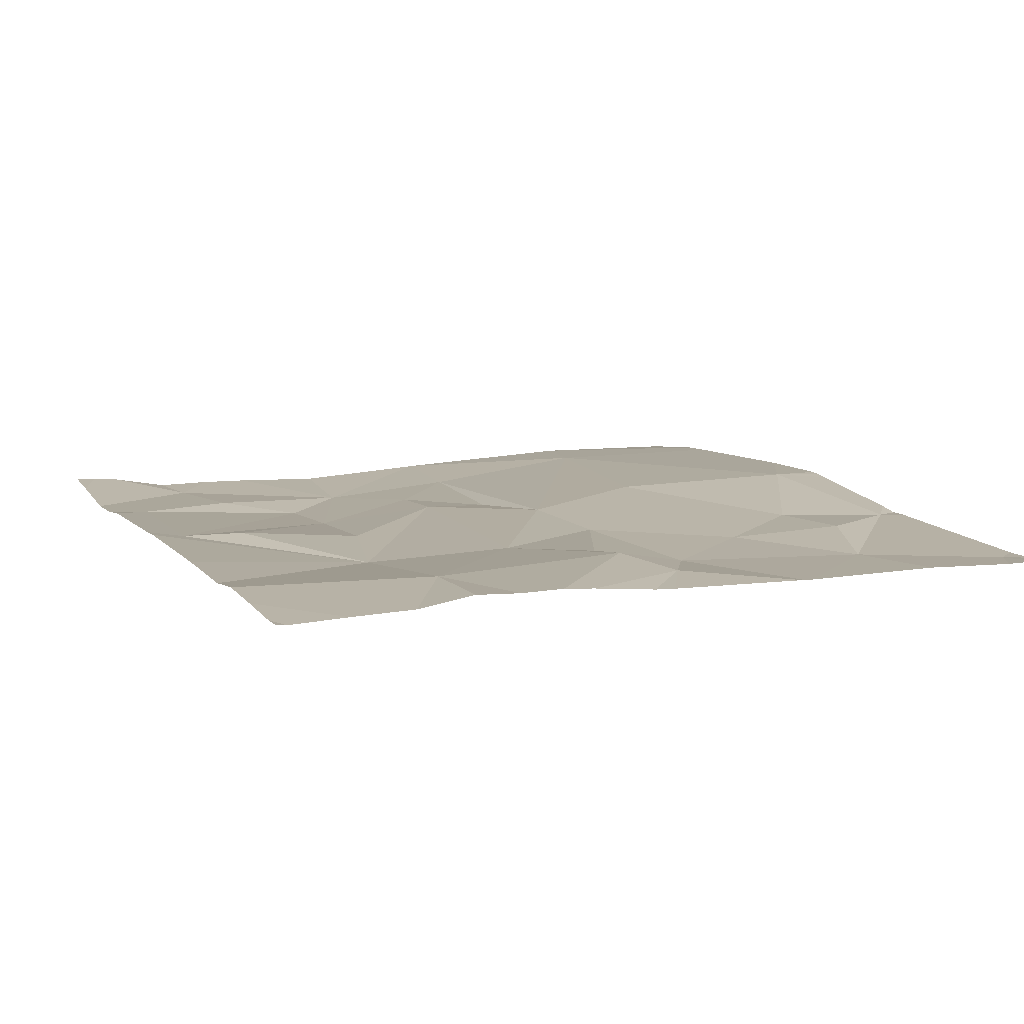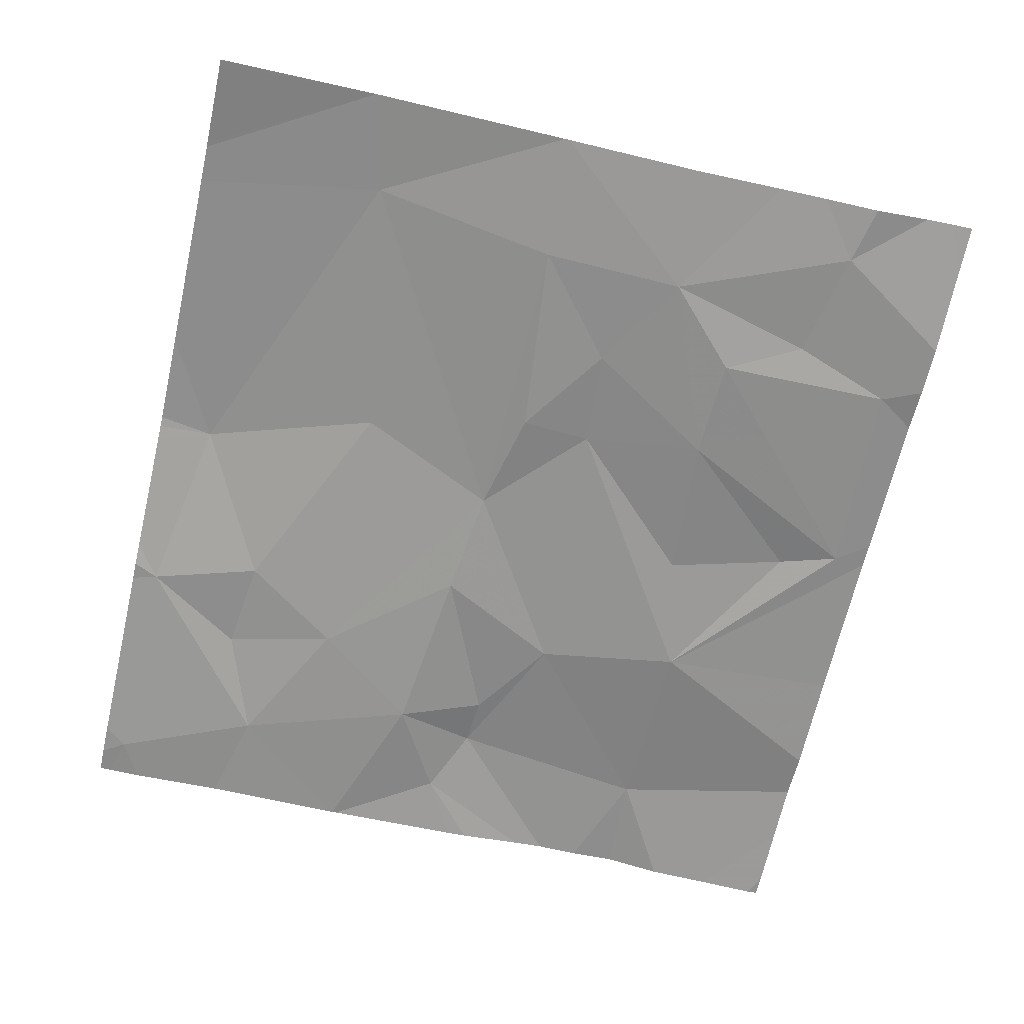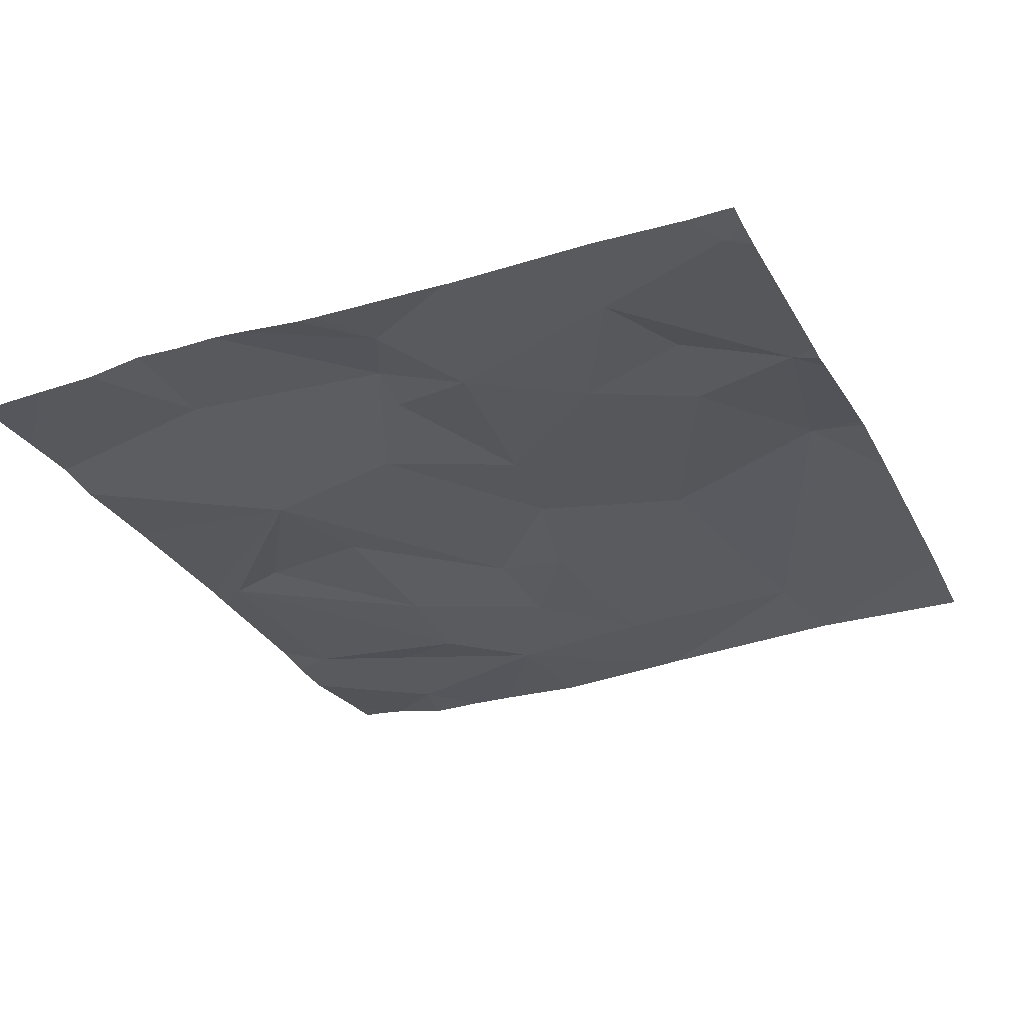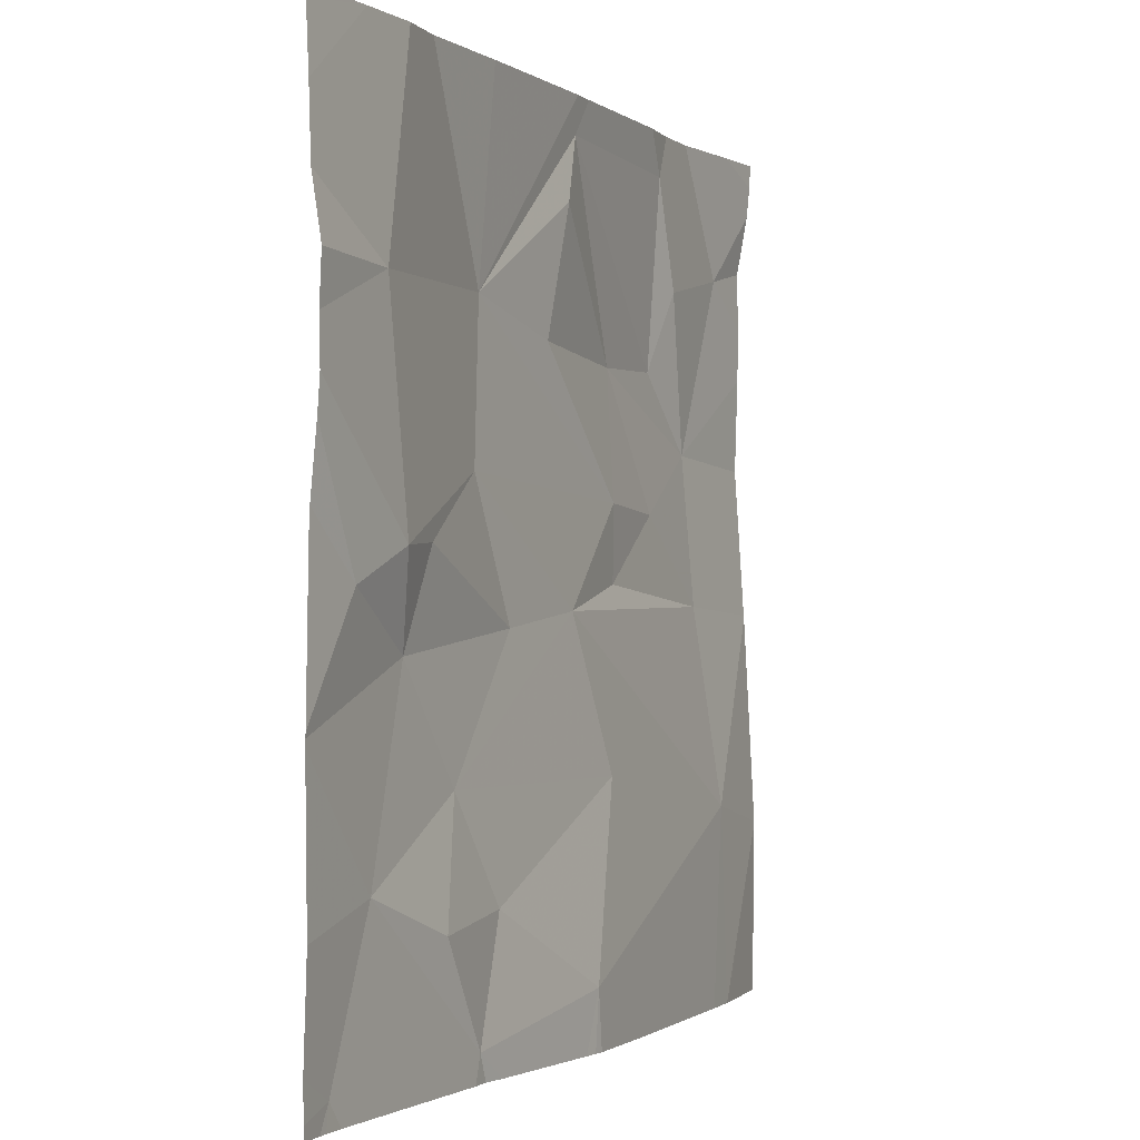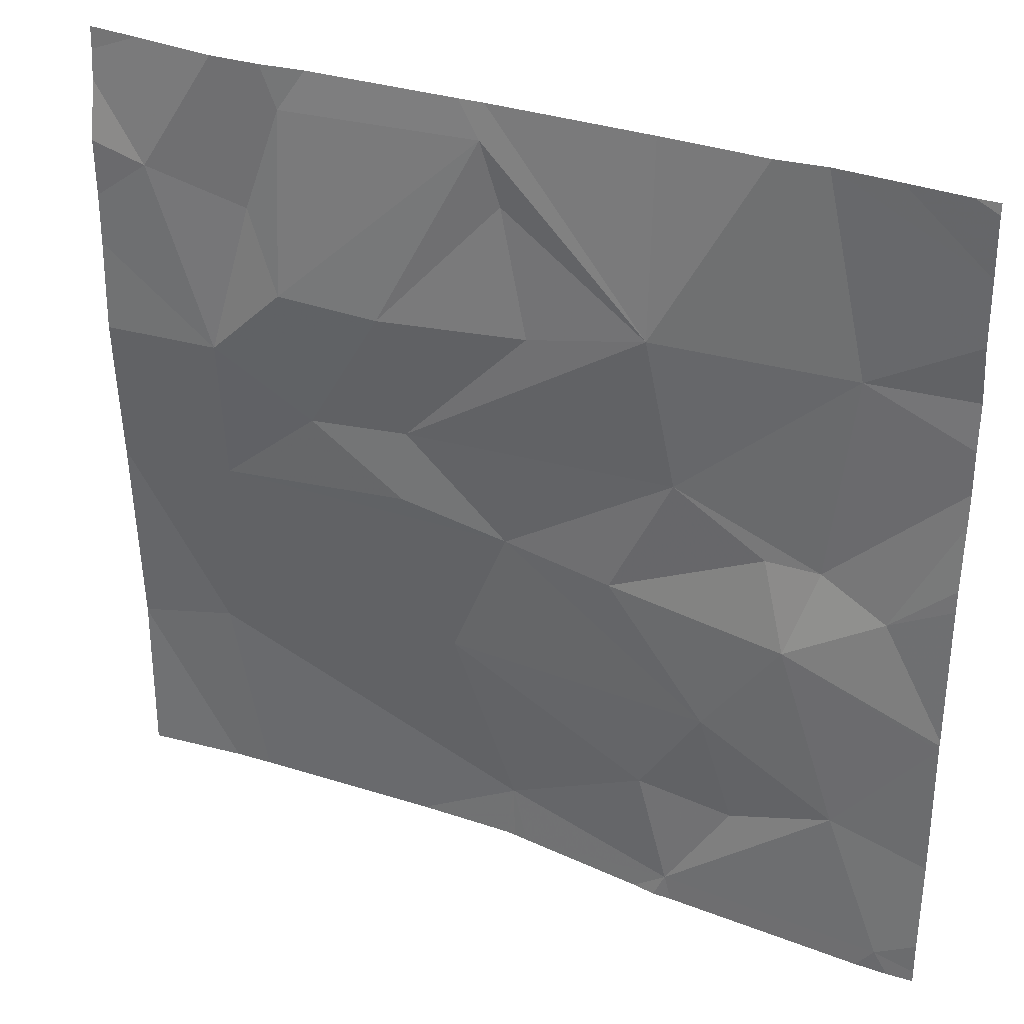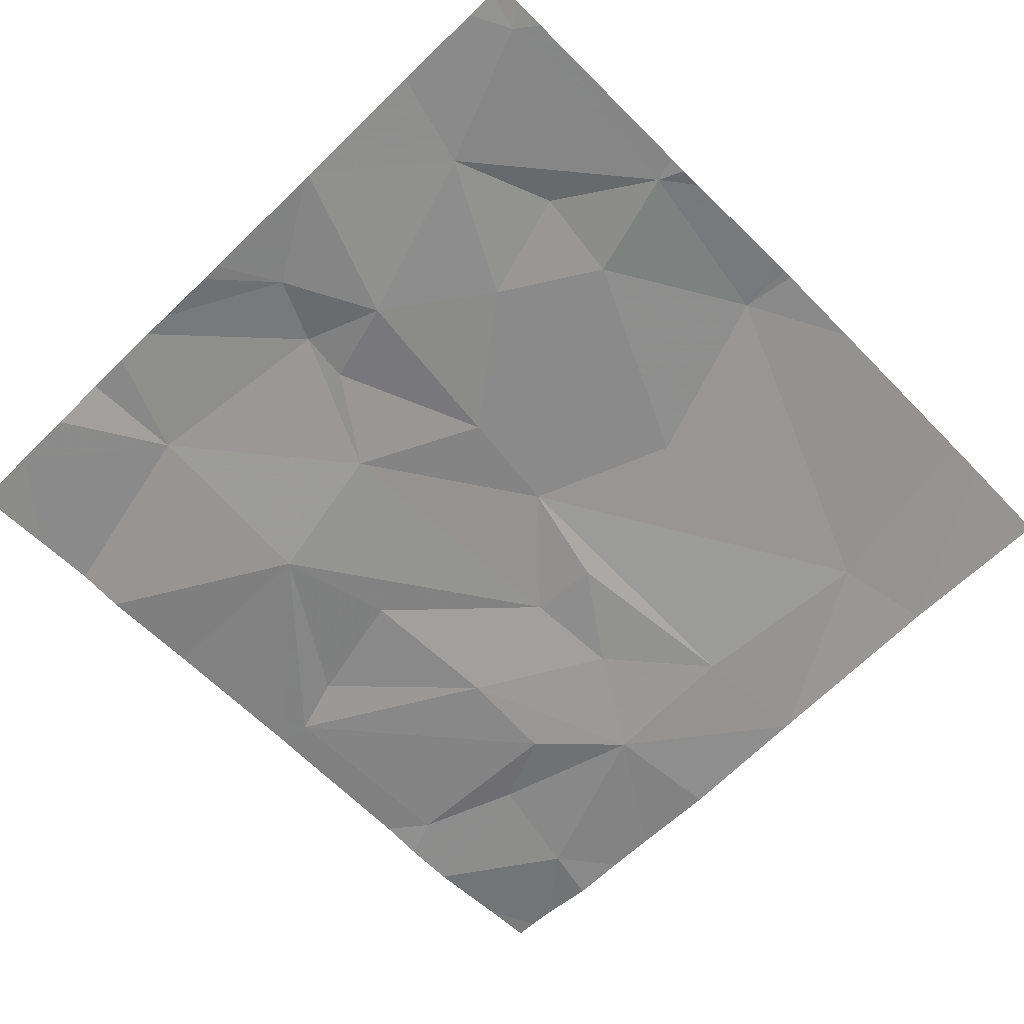
<metadata>
{"format":"obj","ext":"obj","renderer":"f3d","projection":"perspective","resolution":1024,"background":"white","views":[{"elev":8.9,"azim":-113.2,"up":"+Z"},{"elev":-65.6,"azim":77.2,"up":"+Z"},{"elev":-30.5,"azim":-66.2,"up":"+Z"},{"elev":-1.0,"azim":-66.2,"up":"+Y"},{"elev":31.9,"azim":-154.5,"up":"+Y"},{"elev":-64.4,"azim":-45.6,"up":"+Z"}]}
</metadata>
<code>
v -88.46 266.2 483.2
v -88.91 266.2 483.2
v -88.41 266.2 483.2
v -88.97 266.2 483.2
v -88.02 264.7 483.3
v -89.59 266.2 483.2
v -89.01 264.5 483.3
v -89.7 266.2 483.2
v -89.85 266.2 483.2
v -89.43 264.4 483.2
v -89.95 264.4 483.2
v -89.44 264.3 483.2
v -89.4 264.3 483.2
v -88.56 266.2 483.2
v -89.35 264.7 483.2
v -88.87 264.9 483.3
v -89.82 264.7 483.2
v -89.91 264.3 483.2
v -89.35 264.3 483.2
v -89.57 264.6 483.2
v -89.5 264.9 483.2
v -88.26 264.8 483.3
v -88.02 264.7 483.3
v -88.02 264.7 483.3
v -88.02 265.2 483.2
v -88.02 265.2 483.2
v -88.31 265.2 483.2
v -88.02 265.2 483.2
v -89.27 265.2 483.2
v -89.01 265.2 483.2
v -89.42 265.5 483.2
v -88.77 265.3 483.2
v -89.68 265.1 483.2
v -89.62 265.3 483.2
v -89.9 265.2 483.2
v -88.77 264.3 483.3
v -89.74 265.3 483.3
v -88.31 265.6 483.2
v -88.16 266 483.2
v -88.02 265.7 483.2
v -88.49 265.7 483.2
v -88.41 265.9 483.2
v -88.73 265.7 483.2
v -89.08 265.7 483.2
v -89.01 266 483.2
v -88.78 265.4 483.2
v -88.55 265.4 483.2
v -88.96 266.2 483.2
v -89.35 265.8 483.2
v -88.04 264.3 483.3
v -88.99 264.3 483.3
v -89.05 264.3 483.3
v -89.8 265.8 483.2
v -88.02 265.5 483.2
v -88.02 266.2 483.3
v -88.02 266.1 483.2
v -88.02 266 483.2
v -88.02 265.9 483.2
v -88.5 266.1 483.2
v -89.01 264.3 483.3
v -88.23 264.3 483.3
v -88.34 266.2 483.2
v -88.14 266.2 483.2
v -90.04 264.7 483.2
v -90.04 264.4 483.2
v -90.04 264.4 483.2
v -90.04 265 483.2
v -90.04 265 483.2
v -90.04 265 483.2
v -90.04 265.3 483.2
v -90.04 265.6 483.2
v -90.04 265.5 483.2
v -90.04 265.7 483.2
v -90.04 265.4 483.2
v -90.04 266.2 483.2
v -90.04 266.1 483.2
v -90.04 265.9 483.2
v -90.04 265.8 483.2
v -88.02 264.3 483.3
v -88.25 264.3 483.3
v -88.33 264.3 483.3
v -89.96 264.3 483.2
v -89.98 264.3 483.2
v -90.04 264.3 483.2
v -88.02 266.2 483.3
v -89.35 266.2 483.2
v -89.99 266.2 483.2
v -90.03 266.2 483.2
v -90.04 266.2 483.2
f 86 49 4
f 9 76 8
f 8 53 6
f 15 10 7
f 7 16 15
f 52 10 19
f 10 11 18
f 17 11 10
f 11 17 64
f 82 11 83
f 81 22 36
f 10 20 17
f 6 49 86
f 15 21 20
f 15 20 10
f 21 17 20
f 23 22 24
f 61 24 80
f 80 22 81
f 25 22 26
f 28 27 25
f 30 29 21
f 7 22 16
f 30 16 22
f 16 21 15
f 22 7 36
f 31 29 30
f 27 32 30
f 22 27 30
f 21 16 30
f 33 29 34
f 21 33 17
f 67 33 68
f 68 35 69
f 80 24 22
f 21 29 33
f 37 35 33
f 26 22 23
f 25 27 22
f 28 38 27
f 39 38 40
f 42 41 38
f 44 43 45
f 43 46 47
f 43 41 48
f 38 41 43
f 27 38 47
f 31 30 46
f 44 49 46
f 46 32 47
f 38 43 47
f 32 27 47
f 30 32 46
f 49 31 46
f 46 43 44
f 35 37 71
f 71 53 73
f 79 5 50
f 31 34 29
f 33 34 37
f 37 34 31
f 37 31 53
f 40 38 54
f 54 38 28
f 39 55 63
f 56 39 57
f 57 39 58
f 39 42 38
f 55 39 56
f 48 41 59
f 45 49 44
f 49 45 48
f 45 43 48
f 4 48 2
f 2 59 14
f 42 59 41
f 1 42 3
f 42 39 62
f 53 49 6
f 12 10 18
f 76 53 8
f 49 53 31
f 3 42 62
f 58 39 40
f 18 11 82
f 83 66 84
f 13 10 12
f 64 17 67
f 65 11 64
f 1 59 42
f 66 11 65
f 14 59 1
f 19 10 13
f 67 17 33
f 68 33 35
f 36 7 51
f 69 35 70
f 2 48 59
f 70 35 74
f 51 7 60
f 71 37 53
f 72 35 71
f 52 7 10
f 73 53 78
f 74 35 72
f 60 7 52
f 75 76 9
f 4 49 48
f 77 53 76
f 50 5 61
f 78 53 77
f 61 5 24
f 62 39 63
f 83 11 66
f 63 55 85
f 87 75 9
f 88 75 87
f 89 75 88

</code>
